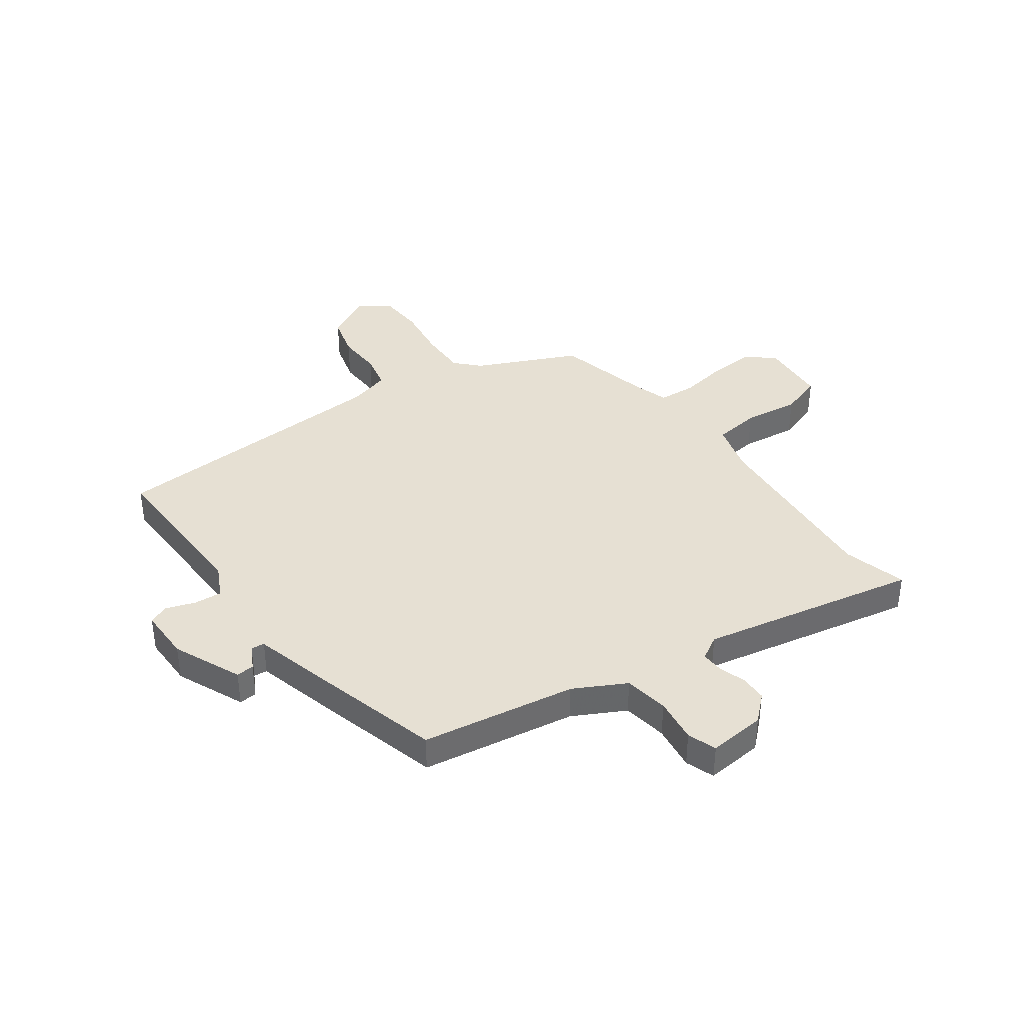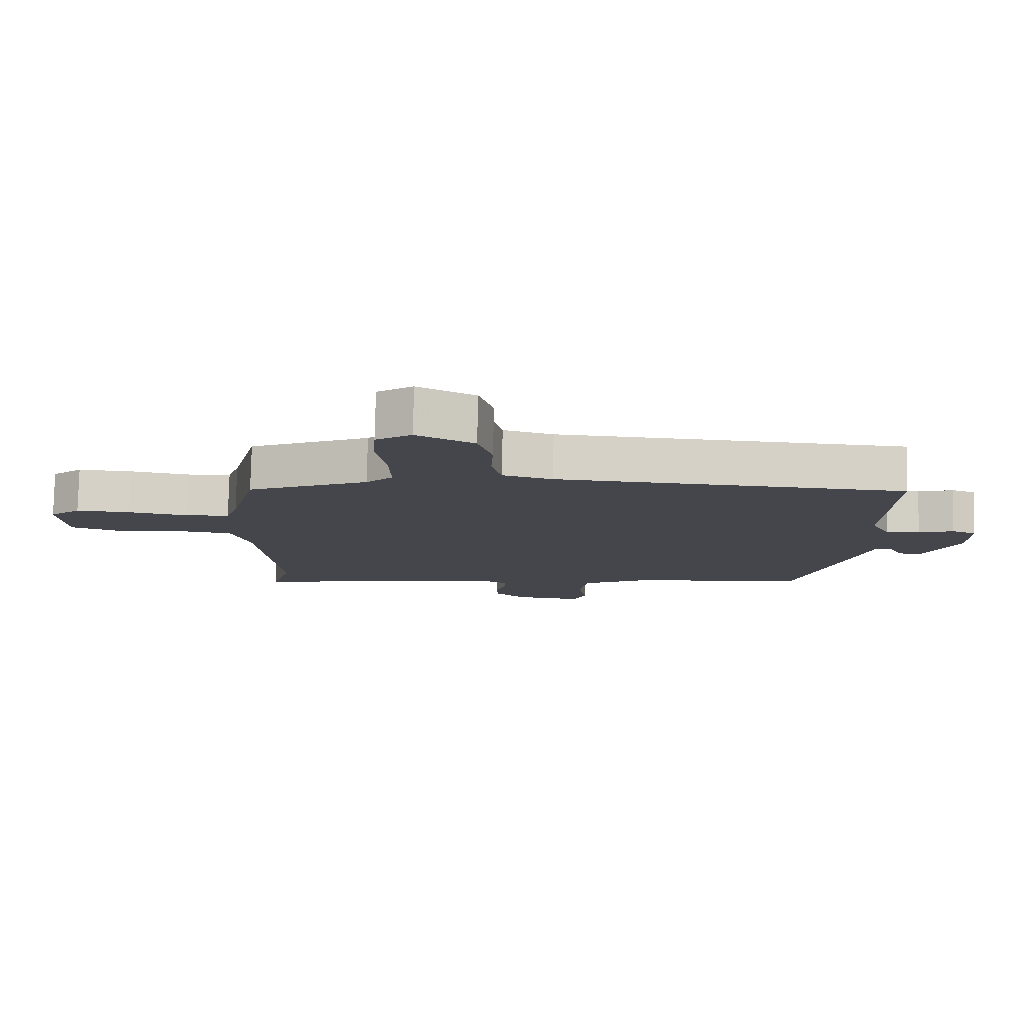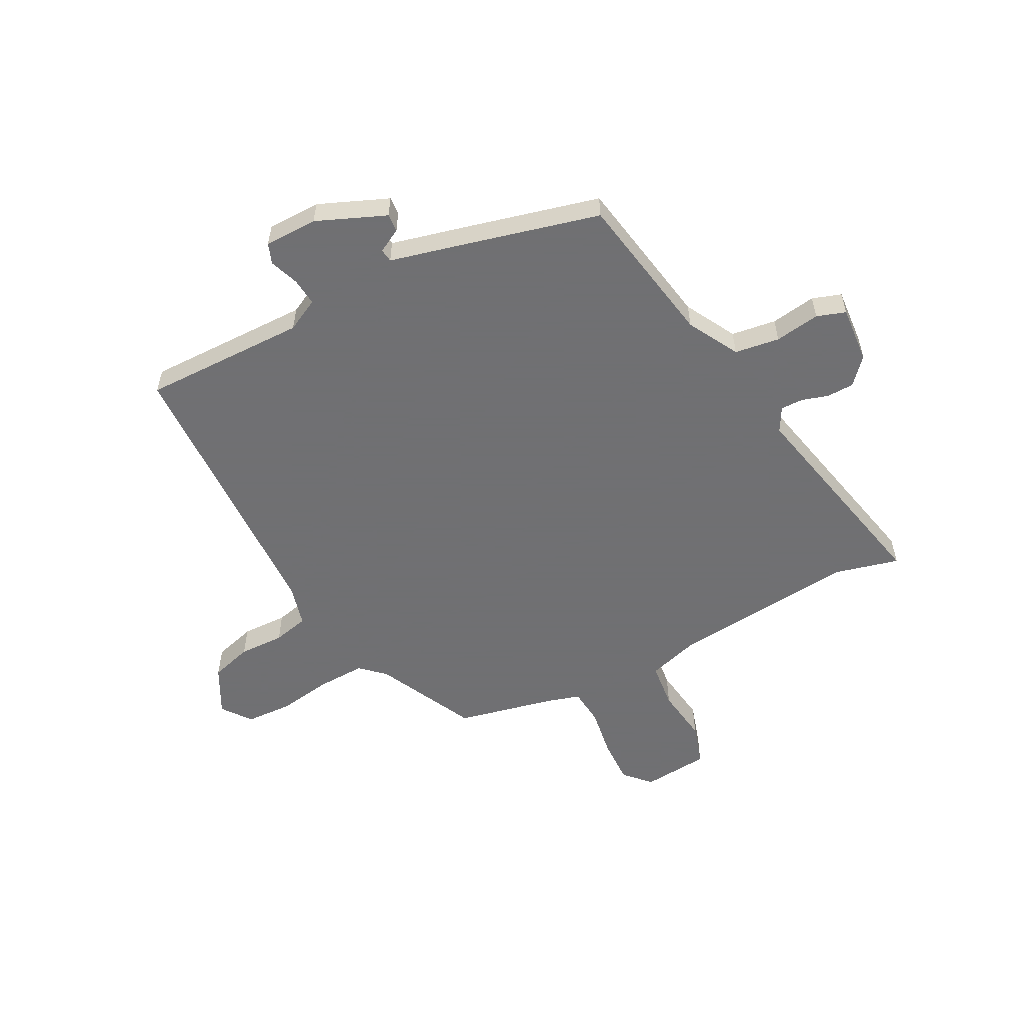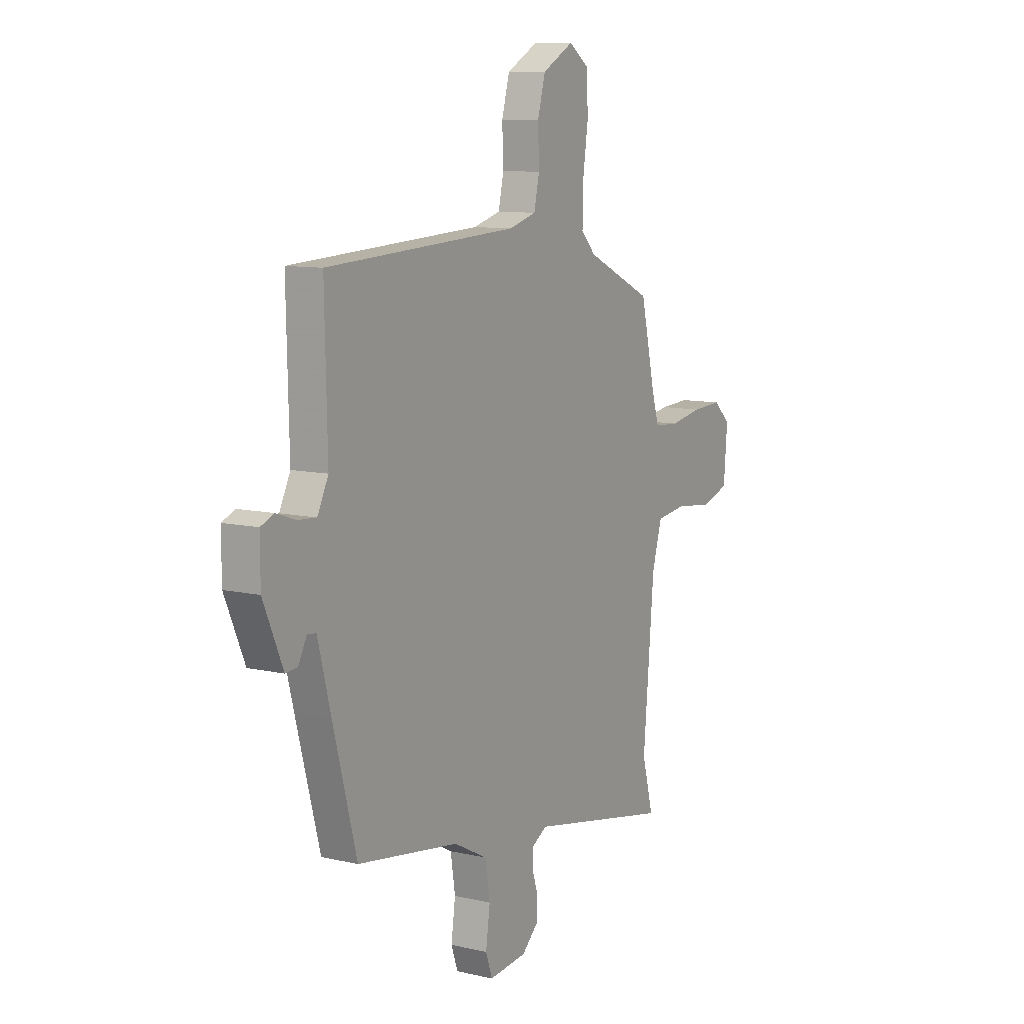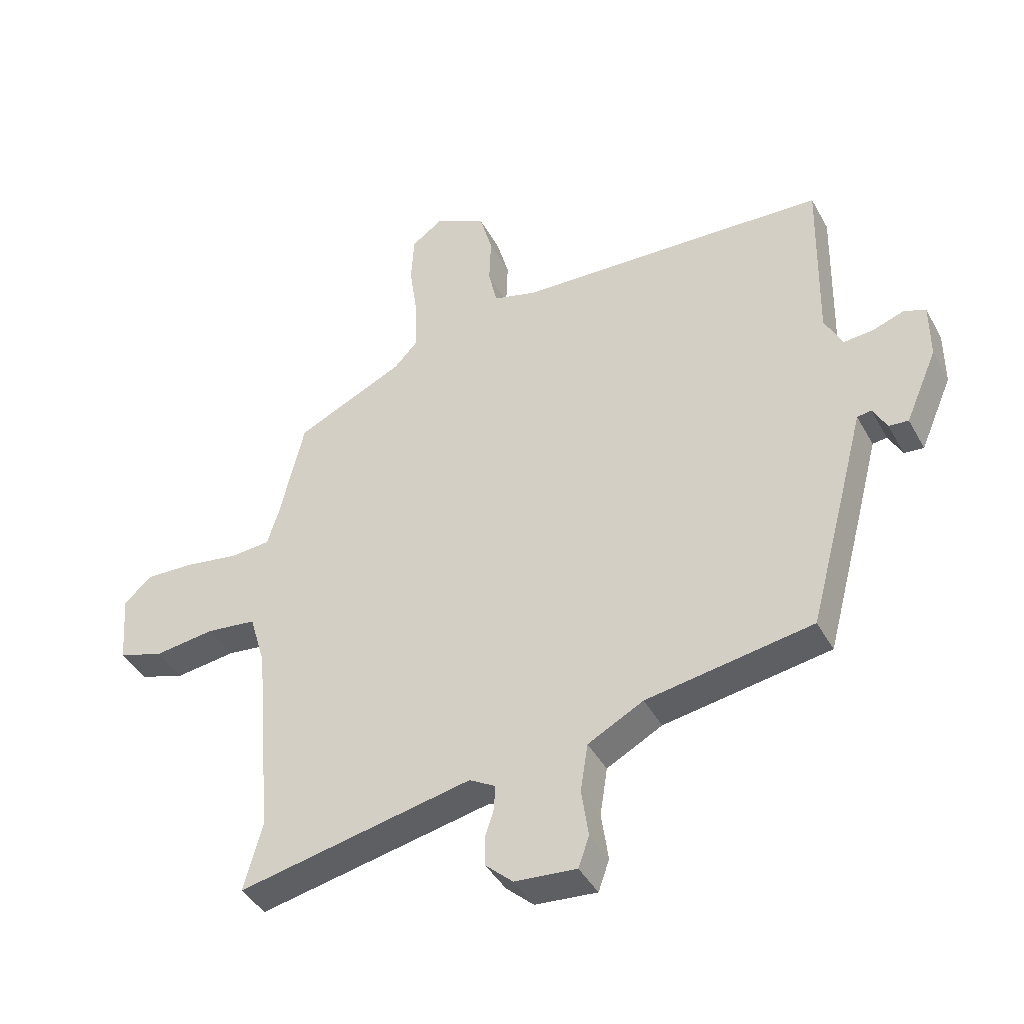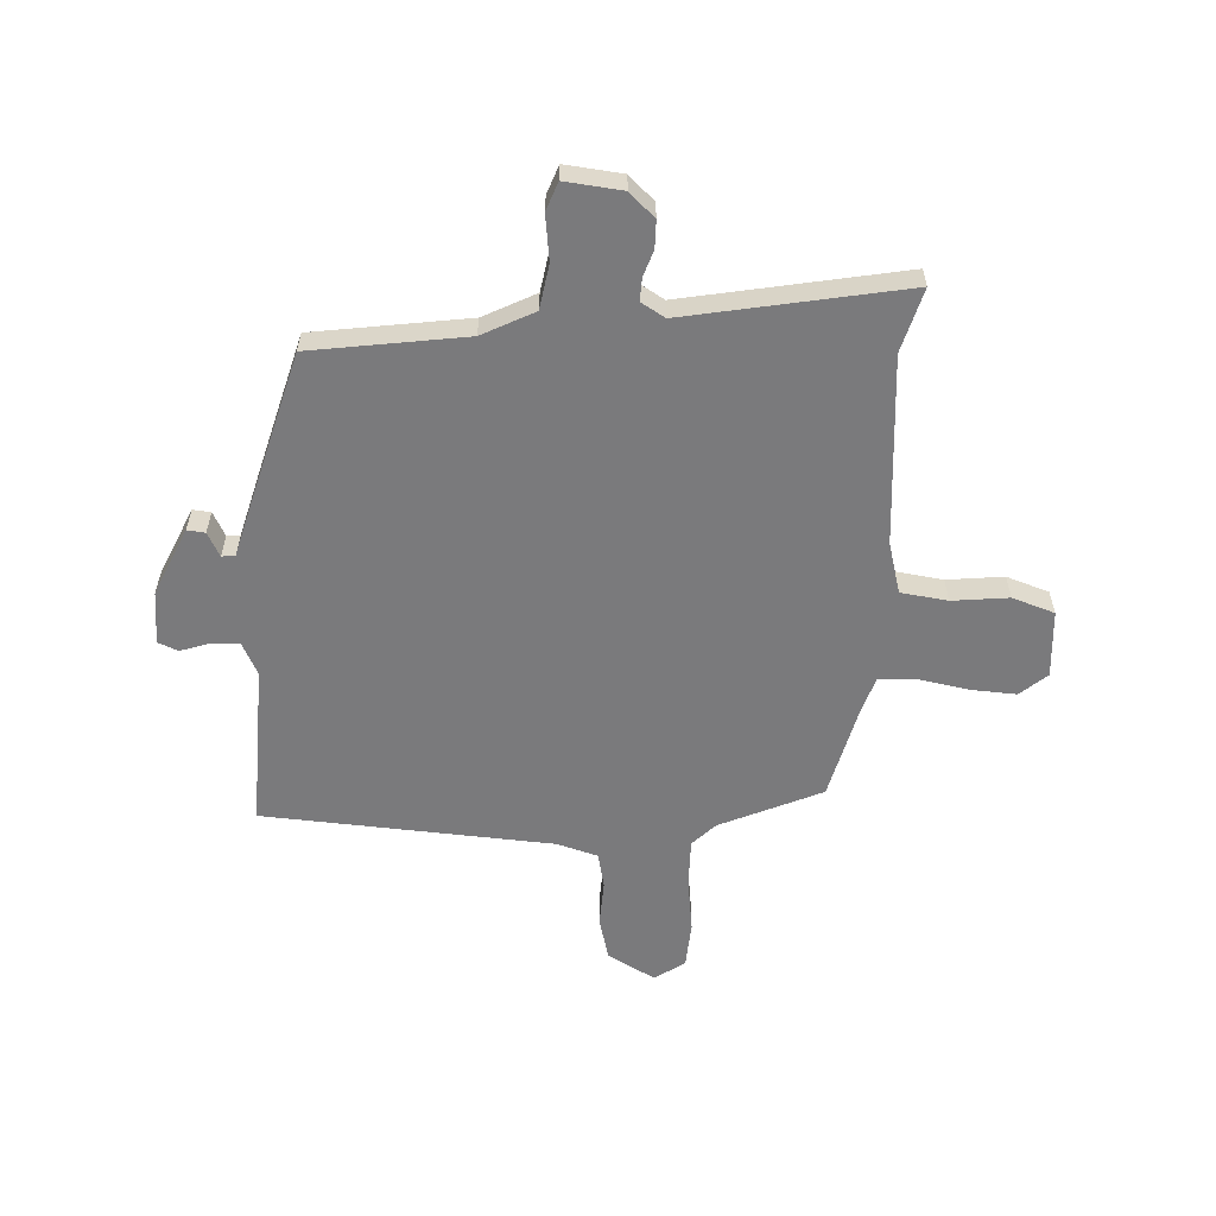
<metadata>
{"format":"obj","ext":"obj","renderer":"f3d","projection":"perspective","resolution":1024,"background":"white","views":[{"elev":38.5,"azim":144.1,"up":"+Y"},{"elev":79.9,"azim":1.4,"up":"+Z"},{"elev":-55.0,"azim":118.4,"up":"+Y"},{"elev":10.0,"azim":120.5,"up":"+Z"},{"elev":-42.3,"azim":26.9,"up":"+Z"},{"elev":-58.2,"azim":176.3,"up":"+Y"}]}
</metadata>
<code>
v -0.476 0.07 0.393
v -0.286 0.07 0.481
v -0.244 0.07 0.525
v -0.246 0.07 0.615
v -0.261 0.07 0.719
v -0.256 0.07 0.807
v -0.2 0.07 0.847
v -0.11 0.07 0.798
v -0.088 0.07 0.718
v -0.091 0.07 0.632
v -0.076 0.07 0.564
v 0.002 0.07 0.542
v 0.548 0.07 0.513
v 0.541 0.07 0.204
v 0.572 0.07 0.142
v 0.624 0.07 0.146
v 0.679 0.07 0.165
v 0.717 0.07 0.15
v 0.717 0.07 0.05
v 0.661 0.07 -0.079
v 0.627 0.07 -0.076
v 0.603 0.07 -0.031
v 0.578 0.07 -0.034
v 0.541 0.07 -0.175
v 0.474 0.07 -0.425
v 0.184 0.07 -0.471
v 0.087 0.07 -0.522
v 0.074 0.07 -0.606
v 0.086 0.07 -0.691
v 0.067 0.07 -0.745
v -0.041 0.07 -0.735
v -0.089 0.07 -0.691
v -0.09 0.07 -0.64
v -0.074 0.07 -0.59
v -0.073 0.07 -0.548
v -0.118 0.07 -0.522
v -0.528 0.07 -0.604
v -0.496 0.07 -0.484
v -0.527 0.07 -0.13
v -0.555 0.07 -0.034
v -0.643 0.07 -0.023
v -0.749 0.07 -0.036
v -0.829 0.07 -0.01
v -0.839 0.07 0.117
v -0.79 0.07 0.161
v -0.704 0.07 0.157
v -0.61 0.07 0.141
v -0.539 0.07 0.146
v -0.519 0.07 0.21
v -0.476 0 0.393
v -0.286 0 0.481
v -0.244 0 0.525
v -0.246 0 0.615
v -0.261 0 0.719
v -0.256 0 0.807
v -0.2 0 0.847
v -0.11 0 0.798
v -0.088 0 0.718
v -0.091 0 0.632
v -0.076 0 0.564
v 0.002 0 0.542
v 0.548 0 0.513
v 0.541 0 0.204
v 0.572 0 0.142
v 0.624 0 0.146
v 0.679 0 0.165
v 0.717 0 0.15
v 0.717 0 0.05
v 0.661 0 -0.079
v 0.627 0 -0.076
v 0.603 0 -0.031
v 0.578 0 -0.034
v 0.541 0 -0.175
v 0.474 0 -0.425
v 0.184 0 -0.471
v 0.087 0 -0.522
v 0.074 0 -0.606
v 0.086 0 -0.691
v 0.067 0 -0.745
v -0.041 0 -0.735
v -0.089 0 -0.691
v -0.09 0 -0.64
v -0.074 0 -0.59
v -0.073 0 -0.548
v -0.118 0 -0.522
v -0.528 0 -0.604
v -0.496 0 -0.484
v -0.527 0 -0.13
v -0.555 0 -0.034
v -0.643 0 -0.023
v -0.749 0 -0.036
v -0.829 0 -0.01
v -0.839 0 0.117
v -0.79 0 0.161
v -0.704 0 0.157
v -0.61 0 0.141
v -0.539 0 0.146
v -0.519 0 0.21
f 45 46 47
f 44 45 47
f 43 44 47
f 42 43 47
f 41 42 47
f 40 41 47 48
f 39 40 48 49
f 36 37 38
f 49 1 2
f 39 49 2
f 38 39 2
f 36 38 2
f 32 33 34
f 31 32 34
f 30 31 34
f 29 30 34
f 28 29 34
f 27 28 34 35
f 36 2 3
f 35 36 3
f 27 35 3
f 26 27 3
f 26 3 4
f 25 26 4
f 24 25 4
f 23 24 4
f 20 21 22
f 19 20 22
f 18 19 22
f 17 18 22
f 16 17 22
f 15 16 22 23
f 12 13 14
f 14 15 23
f 12 14 23
f 11 12 23
f 8 9 10
f 7 8 10
f 6 7 10
f 5 6 10
f 4 5 10
f 4 10 11
f 4 11 23
f 96 95 94
f 96 94 93
f 96 93 92
f 96 92 91
f 96 91 90
f 97 96 90 89
f 98 97 89 88
f 87 86 85
f 51 50 98
f 51 98 88
f 51 88 87
f 51 87 85
f 83 82 81
f 83 81 80
f 83 80 79
f 83 79 78
f 83 78 77
f 84 83 77 76
f 52 51 85
f 52 85 84
f 52 84 76
f 52 76 75
f 53 52 75
f 53 75 74
f 53 74 73
f 53 73 72
f 71 70 69
f 71 69 68
f 71 68 67
f 71 67 66
f 71 66 65
f 72 71 65 64
f 63 62 61
f 72 64 63
f 72 63 61
f 72 61 60
f 59 58 57
f 59 57 56
f 59 56 55
f 59 55 54
f 59 54 53
f 60 59 53
f 72 60 53
f 1 50 51 2
f 2 51 52 3
f 3 52 53 4
f 4 53 54 5
f 5 54 55 6
f 6 55 56 7
f 7 56 57 8
f 8 57 58 9
f 9 58 59 10
f 10 59 60 11
f 11 60 61 12
f 12 61 62 13
f 13 62 63 14
f 14 63 64 15
f 15 64 65 16
f 16 65 66 17
f 17 66 67 18
f 18 67 68 19
f 19 68 69 20
f 20 69 70 21
f 21 70 71 22
f 22 71 72 23
f 23 72 73 24
f 24 73 74 25
f 25 74 75 26
f 26 75 76 27
f 27 76 77 28
f 28 77 78 29
f 29 78 79 30
f 30 79 80 31
f 31 80 81 32
f 32 81 82 33
f 33 82 83 34
f 34 83 84 35
f 35 84 85 36
f 36 85 86 37
f 37 86 87 38
f 38 87 88 39
f 39 88 89 40
f 40 89 90 41
f 41 90 91 42
f 42 91 92 43
f 43 92 93 44
f 44 93 94 45
f 45 94 95 46
f 46 95 96 47
f 47 96 97 48
f 48 97 98 49
f 49 98 50 1

</code>
